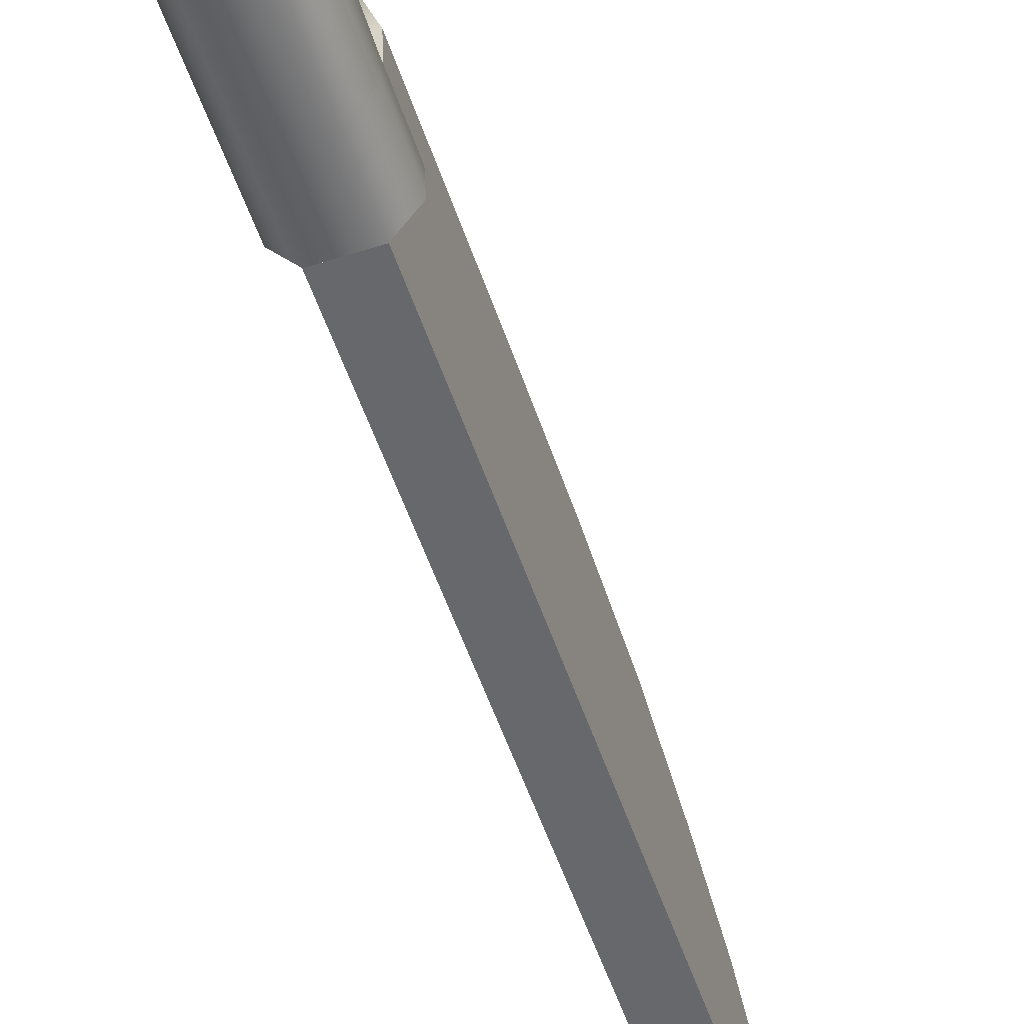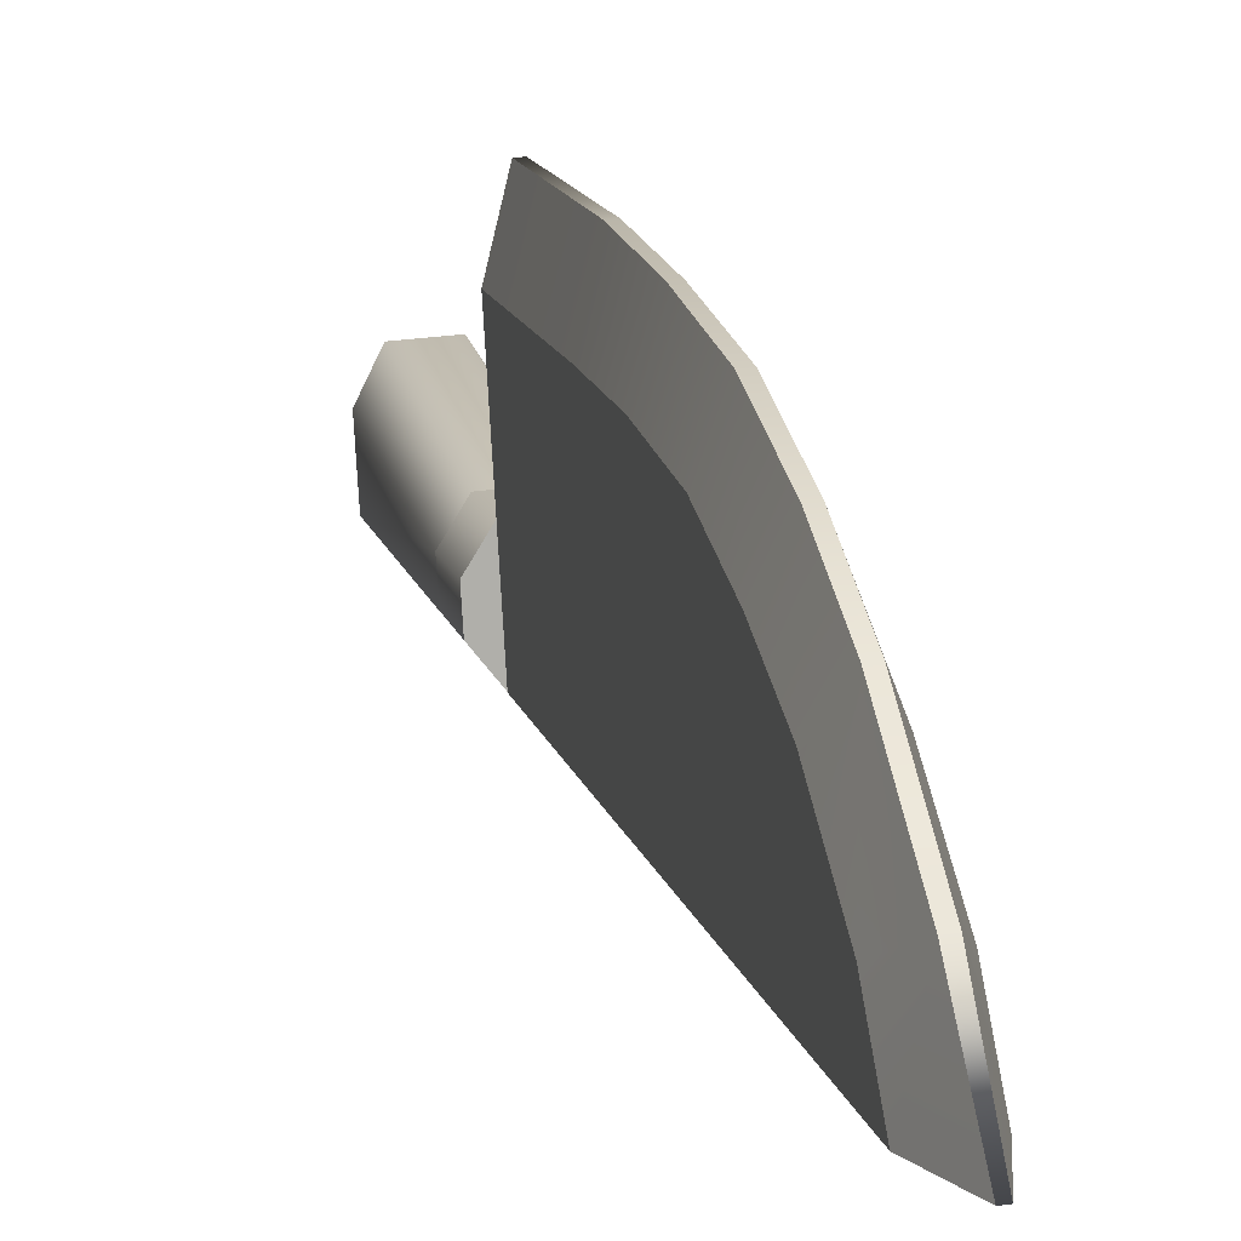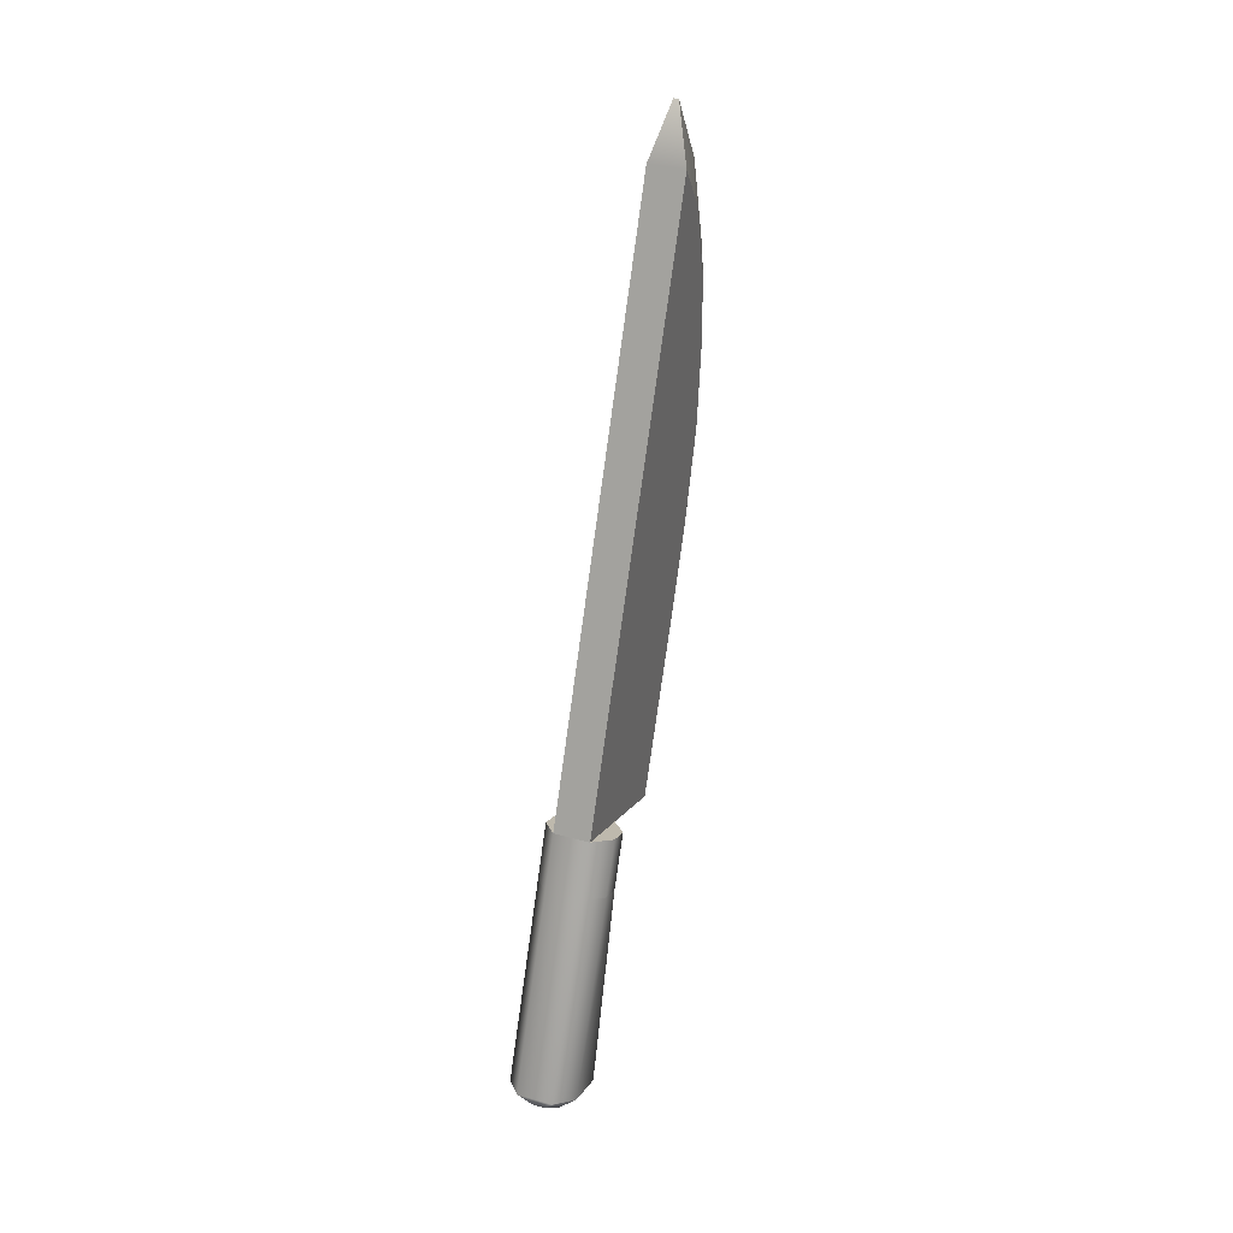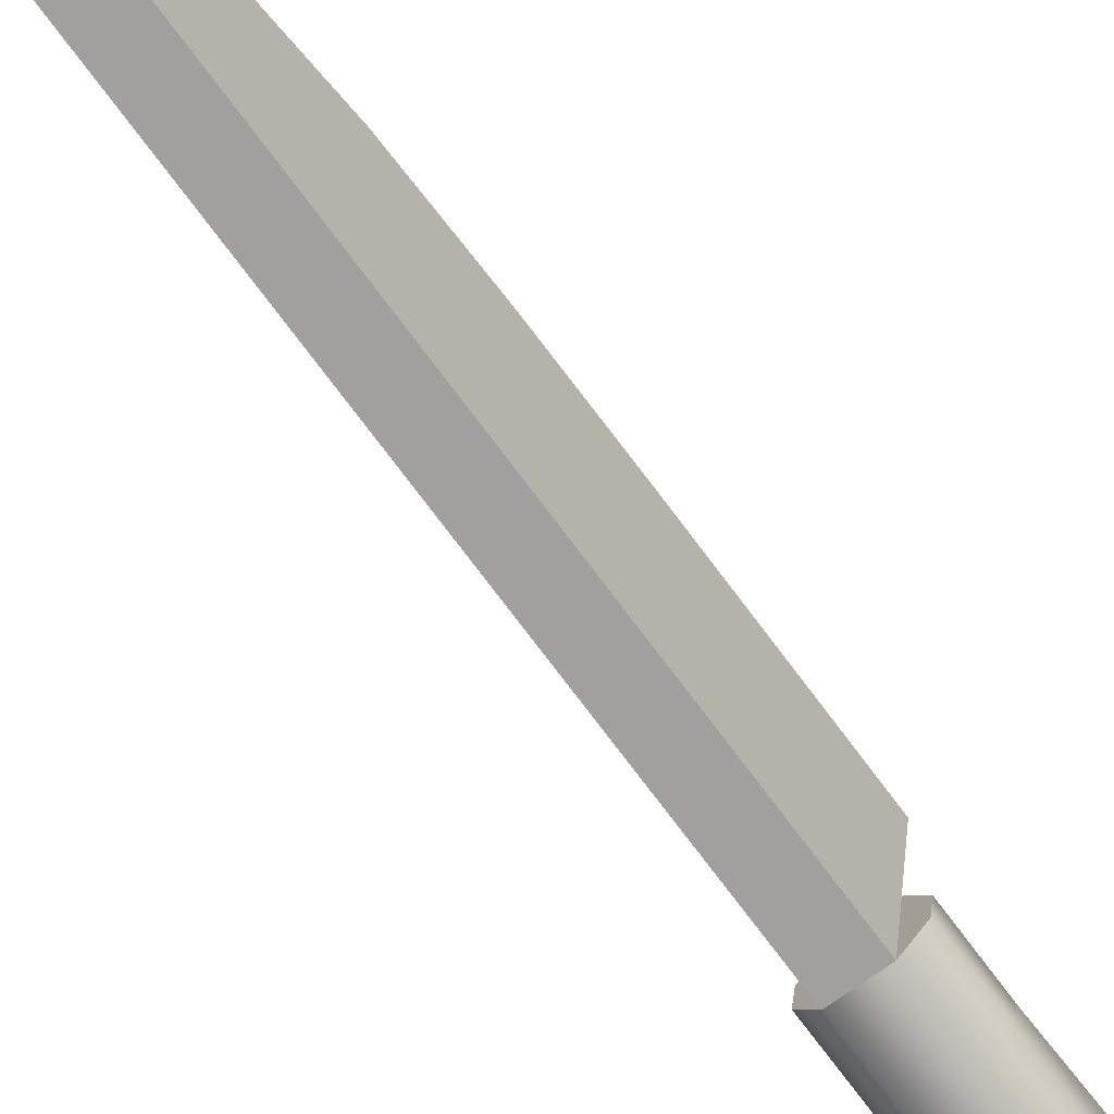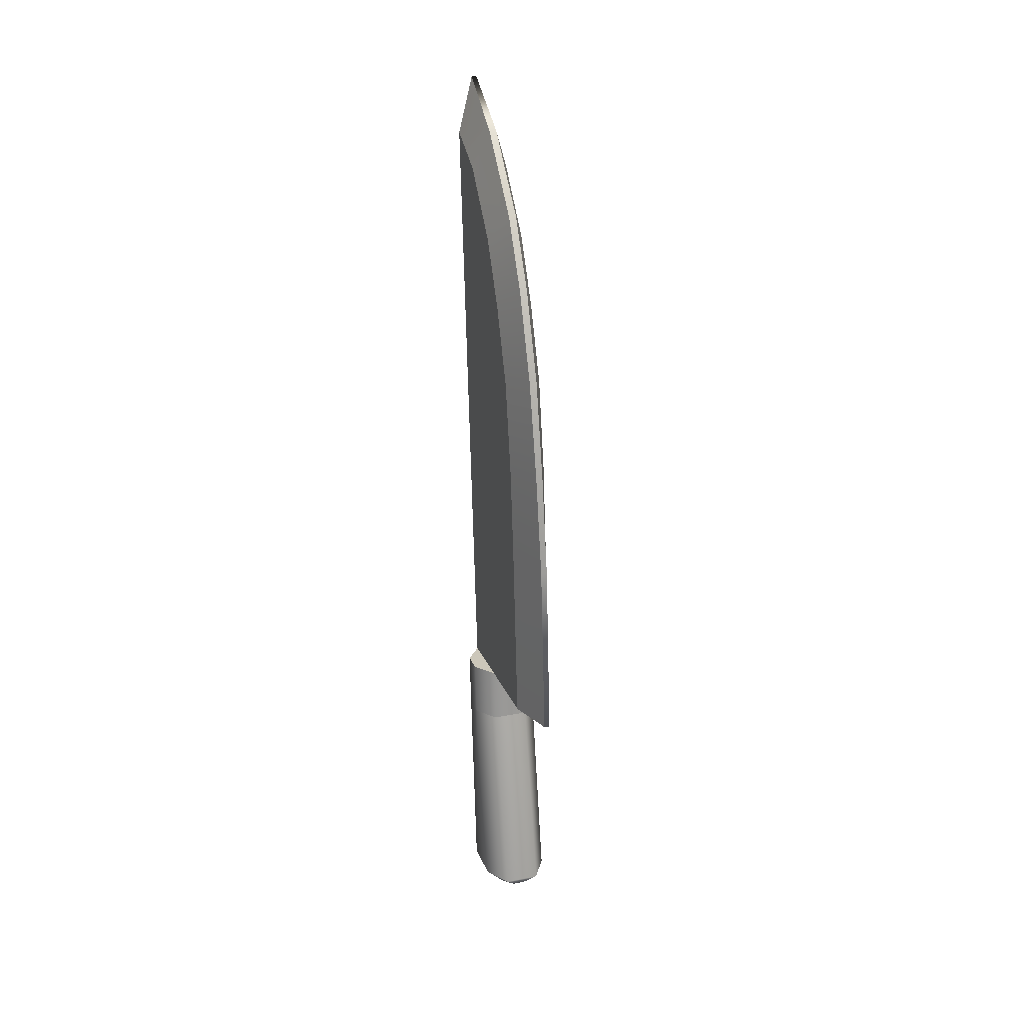
<metadata>
{"format":"obj","ext":"obj","renderer":"f3d","projection":"perspective","resolution":1024,"background":"white","views":[{"elev":-62.9,"azim":22.7,"up":"+Z"},{"elev":23.0,"azim":172.6,"up":"+Z"},{"elev":22.2,"azim":-158.9,"up":"+Y"},{"elev":-63.6,"azim":-137.7,"up":"+Z"},{"elev":10.1,"azim":-15.2,"up":"+Y"}]}
</metadata>
<code>
g Knife
v -0.4972 0.1008 0.1669
v -0.5726 0.3952 0.1823
v -0.5212 0.3994 0.1813
v -0.5486 0.09666 0.1679
v -0.5733 0.1024 0.1283
v -0.5969 0.3994 0.1504
v -0.5757 0.1152 0.06046
v -0.5982 0.4059 0.1157
v -0.5536 0.1231 0.02759
v -0.5761 0.4139 0.08283
v -0.5022 0.1273 0.02656
v -0.5247 0.4181 0.0818
v -0.4778 0.1231 0.0585
v -0.5003 0.4139 0.1137
v -0.4991 0.4074 0.1484
v -0.4754 0.1104 0.1263
v -0.5212 0.3994 0.1813
v -0.4972 0.1008 0.1669
v -0.5459 0.08756 0.07161
v -0.5443 0.07905 0.117
v -0.5312 0.082 0.145
v -0.5129 0.08349 0.1447
v -0.5007 0.08259 0.1162
v -0.4972 0.1008 0.1669
v -0.5486 0.09666 0.1679
v -0.4754 0.1104 0.1263
v -0.5023 0.0911 0.07073
v -0.4778 0.1231 0.0585
v -0.5164 0.1021 0.04537
v -0.5022 0.1273 0.02656
v -0.5347 0.1006 0.04574
v -0.5536 0.1231 0.02759
v -0.5967 1.353 0.2594
v -0.591 1.298 0.3201
v -0.6153 1.347 0.3555
v -0.6253 1.431 0.2751
v -0.6039 1.224 0.4233
v -0.5815 1.194 0.3731
v -0.5953 1.116 0.4536
v -0.573 1.095 0.3956
v -0.5852 0.9857 0.4692
v -0.5636 0.9816 0.4077
v -0.5735 0.8408 0.4615
v -0.5528 0.8458 0.3961
v -0.5422 0.7099 0.3737
v -0.5614 0.6949 0.4444
v -0.5226 0.4561 0.3254
v -0.542 0.4411 0.3965
v -0.6487 1.349 0.2605
v -0.5967 1.353 0.2594
v -0.6324 1.431 0.2753
v -0.6253 1.431 0.2751
v -0.5793 1.128 0.2167
v -0.6313 1.124 0.2178
v -0.571 1.021 0.1964
v -0.623 1.017 0.1974
v -0.5608 0.8886 0.1712
v -0.6128 0.8844 0.1722
v -0.5503 0.7526 0.1454
v -0.6022 0.7484 0.1464
v -0.5306 0.4989 0.09714
v -0.5826 0.4947 0.09819
v -0.6487 1.349 0.2605
v -0.6256 1.347 0.3557
v -0.643 1.294 0.3211
v -0.6324 1.431 0.2753
v -0.6143 1.223 0.4235
v -0.6335 1.19 0.3741
v -0.6058 1.115 0.4537
v -0.625 1.091 0.3967
v -0.5955 0.9849 0.4692
v -0.6156 0.9774 0.4088
v -0.5829 0.84 0.4616
v -0.6048 0.8416 0.3972
v -0.5701 0.6942 0.4446
v -0.5942 0.7056 0.3747
v -0.5501 0.4405 0.3966
v -0.5746 0.4519 0.3265
v -0.5501 0.4405 0.3966
v -0.542 0.4411 0.3965
v -0.5226 0.4561 0.3254
v -0.5746 0.4519 0.3265
v -0.5271 0.4802 0.1967
v -0.5791 0.476 0.1977
v -0.5306 0.4989 0.09714
v -0.5826 0.4947 0.09819
v -0.5306 0.4989 0.09714
v -0.5271 0.4802 0.1967
v -0.5503 0.7526 0.1454
v -0.5467 0.734 0.2449
v -0.5226 0.4561 0.3254
v -0.5422 0.7099 0.3737
v -0.5528 0.8458 0.3961
v -0.5573 0.87 0.2707
v -0.5636 0.9816 0.4077
v -0.5677 1.003 0.2919
v -0.573 1.095 0.3956
v -0.5762 1.111 0.3062
v -0.5608 0.8886 0.1712
v -0.571 1.021 0.1964
v -0.5793 1.128 0.2167
v -0.591 1.298 0.3201
v -0.5967 1.353 0.2594
v -0.5815 1.194 0.3731
v -0.5791 0.476 0.1977
v -0.5826 0.4947 0.09819
v -0.6022 0.7484 0.1464
v -0.5987 0.7298 0.2459
v -0.5746 0.4519 0.3265
v -0.5942 0.7056 0.3747
v -0.6048 0.8416 0.3972
v -0.6093 0.8658 0.2718
v -0.6156 0.9774 0.4088
v -0.6197 0.9991 0.2929
v -0.6128 0.8844 0.1722
v -0.623 1.017 0.1974
v -0.6281 1.107 0.3073
v -0.6313 1.124 0.2178
v -0.625 1.091 0.3967
v -0.6335 1.19 0.3741
v -0.643 1.294 0.3211
v -0.6487 1.349 0.2605
v -0.6058 1.115 0.4537
v -0.5953 1.116 0.4536
v -0.5852 0.9857 0.4692
v -0.5955 0.9849 0.4692
v -0.5829 0.84 0.4616
v -0.5735 0.8408 0.4615
v -0.5701 0.6942 0.4446
v -0.5614 0.6949 0.4444
v -0.542 0.4411 0.3965
v -0.5501 0.4405 0.3966
v -0.6143 1.223 0.4235
v -0.6039 1.224 0.4233
v -0.6153 1.347 0.3555
v -0.6256 1.347 0.3557
v -0.6253 1.431 0.2751
v -0.6324 1.431 0.2753
v -0.5969 0.3994 0.1504
v -0.5982 0.4059 0.1157
v -0.6044 0.4867 0.1311
v -0.6032 0.4802 0.1658
v -0.5726 0.3952 0.1823
v -0.5788 0.476 0.1977
v -0.5212 0.3994 0.1813
v -0.5274 0.4802 0.1967
v -0.5823 0.4947 0.09818
v -0.5309 0.4988 0.09715
v -0.5003 0.4139 0.1137
v -0.5066 0.4947 0.1291
v -0.4991 0.4074 0.1484
v -0.5053 0.4882 0.1638
v -0.5274 0.4802 0.1967
v -0.5212 0.3994 0.1813
v -0.5309 0.4988 0.09715
v -0.5066 0.4947 0.1291
v -0.6044 0.4867 0.1311
v -0.5823 0.4947 0.09818
v -0.6032 0.4802 0.1658
v -0.5053 0.4882 0.1638
v -0.5788 0.476 0.1977
v -0.5274 0.4802 0.1967
g Knife_0
f 3 2 1
f 4 1 2
f 5 4 2
f 2 6 5
f 7 5 6
f 6 8 7
f 8 9 7
f 9 8 10
f 10 11 9
f 10 12 11
f 12 13 11
f 12 14 13
f 13 14 15
f 15 16 13
f 16 15 17
f 17 18 16
f 5 7 19
f 19 20 5
f 21 5 20
f 22 21 20
f 23 22 20
f 21 22 24
f 24 25 21
f 25 5 21
f 22 23 26
f 26 24 22
f 26 23 27
f 20 27 23
f 19 27 20
f 27 28 26
f 28 27 29
f 29 27 19
f 29 30 28
f 30 29 31
f 19 31 29
f 31 19 7
f 7 32 31
f 32 30 31
f 35 34 33
f 33 36 35
f 34 35 37
f 37 38 34
f 39 38 37
f 39 40 38
f 40 39 41
f 41 42 40
f 42 41 43
f 43 44 42
f 45 44 43
f 43 46 45
f 47 45 46
f 48 47 46
f 51 50 49
f 51 52 50
f 49 50 53
f 49 53 54
f 54 53 55
f 54 55 56
f 56 55 57
f 56 57 58
f 58 57 59
f 58 59 60
f 60 59 61
f 60 61 62
f 65 64 63
f 64 66 63
f 64 65 67
f 68 67 65
f 69 67 68
f 68 70 69
f 71 69 70
f 70 72 71
f 71 72 73
f 72 74 73
f 73 74 75
f 74 76 75
f 75 76 77
f 76 78 77
f 81 80 79
f 79 82 81
f 83 81 82
f 82 84 83
f 85 83 84
f 84 86 85
f 89 88 87
f 88 89 90
f 91 88 90
f 90 92 91
f 92 90 93
f 94 93 90
f 93 94 95
f 96 95 94
f 96 97 95
f 96 98 97
f 96 94 99
f 99 90 89
f 99 94 90
f 99 100 96
f 98 96 100
f 100 101 98
f 102 98 101
f 101 103 102
f 98 104 97
f 102 104 98
f 107 106 105
f 105 108 107
f 108 105 109
f 110 108 109
f 108 110 111
f 111 112 108
f 112 111 113
f 113 114 112
f 115 112 114
f 115 107 108
f 108 112 115
f 114 116 115
f 116 114 117
f 117 118 116
f 119 114 113
f 117 114 119
f 120 117 119
f 121 117 120
f 118 117 121
f 121 122 118
f 125 124 123
f 123 126 125
f 125 126 127
f 127 128 125
f 128 127 129
f 129 130 128
f 131 130 129
f 129 132 131
f 133 123 124
f 124 134 133
f 135 133 134
f 133 135 136
f 137 136 135
f 136 137 138
f 141 140 139
f 139 142 141
f 142 139 143
f 143 144 142
f 144 143 145
f 145 146 144
f 10 140 141
f 141 147 10
f 147 12 10
f 147 148 12
f 148 149 12
f 149 148 150
f 150 151 149
f 151 150 152
f 151 152 153
f 153 154 151
f 157 156 155
f 155 158 157
f 156 157 159
f 159 160 156
f 159 161 160
f 161 162 160

</code>
